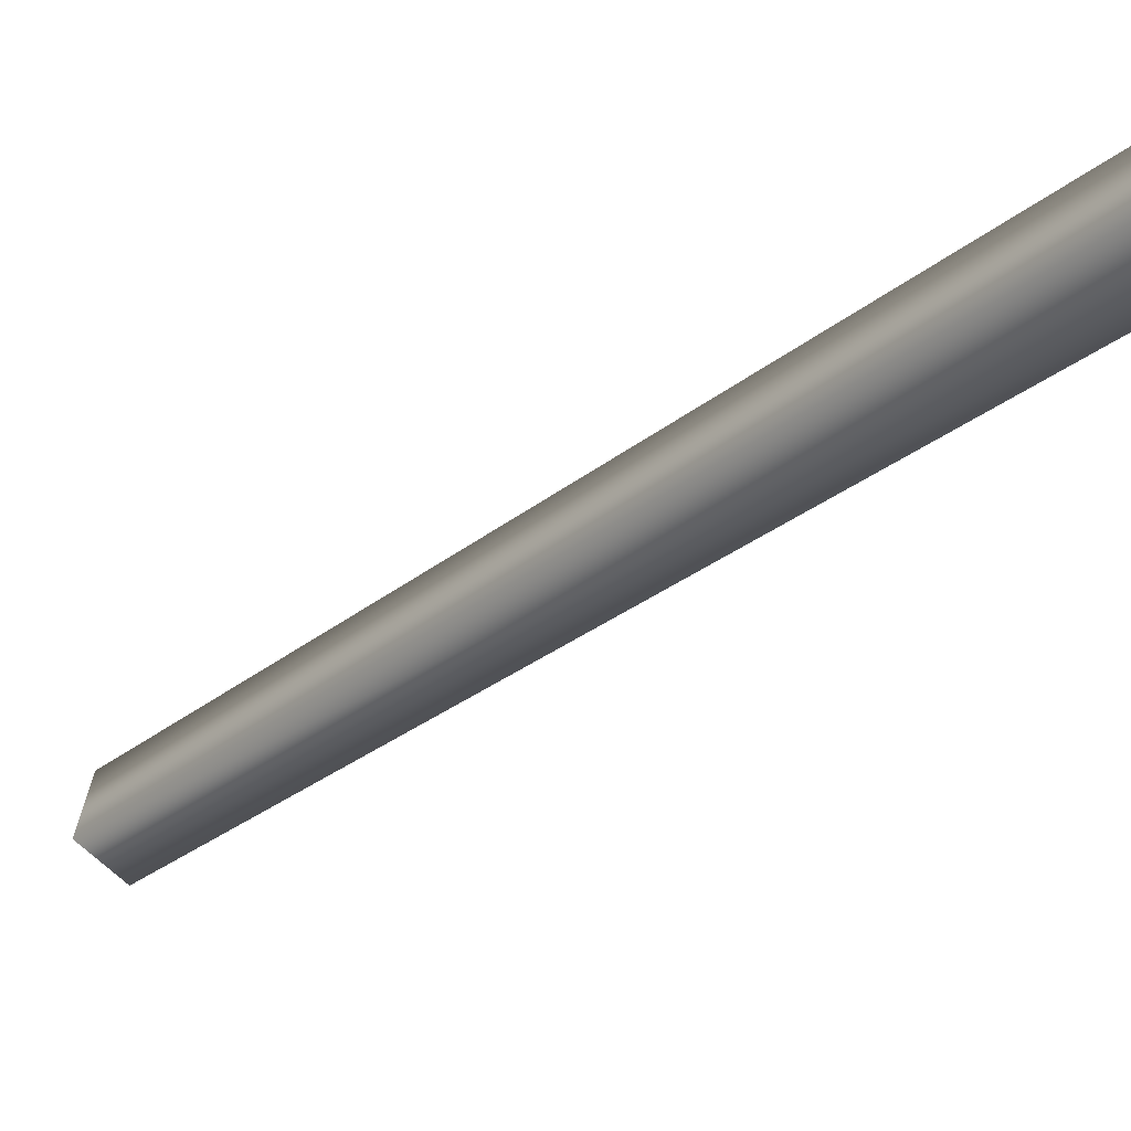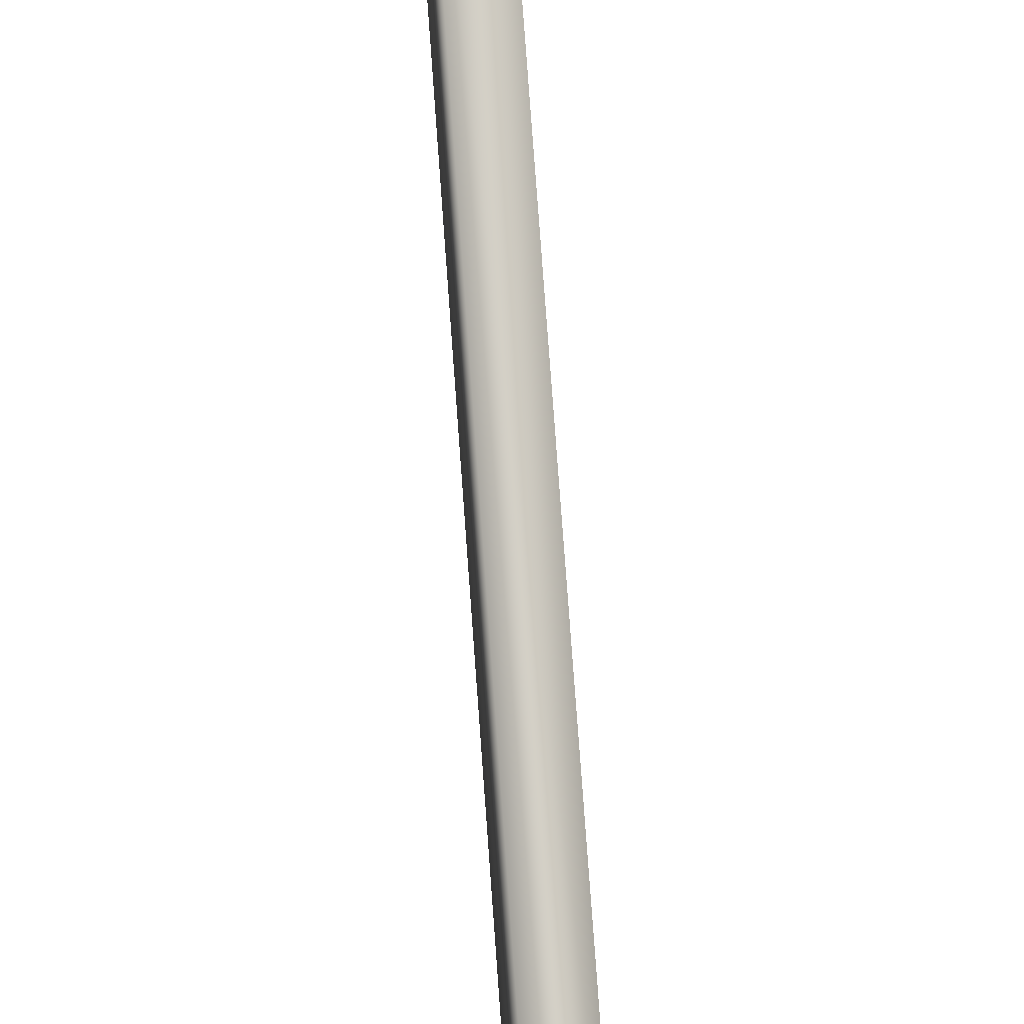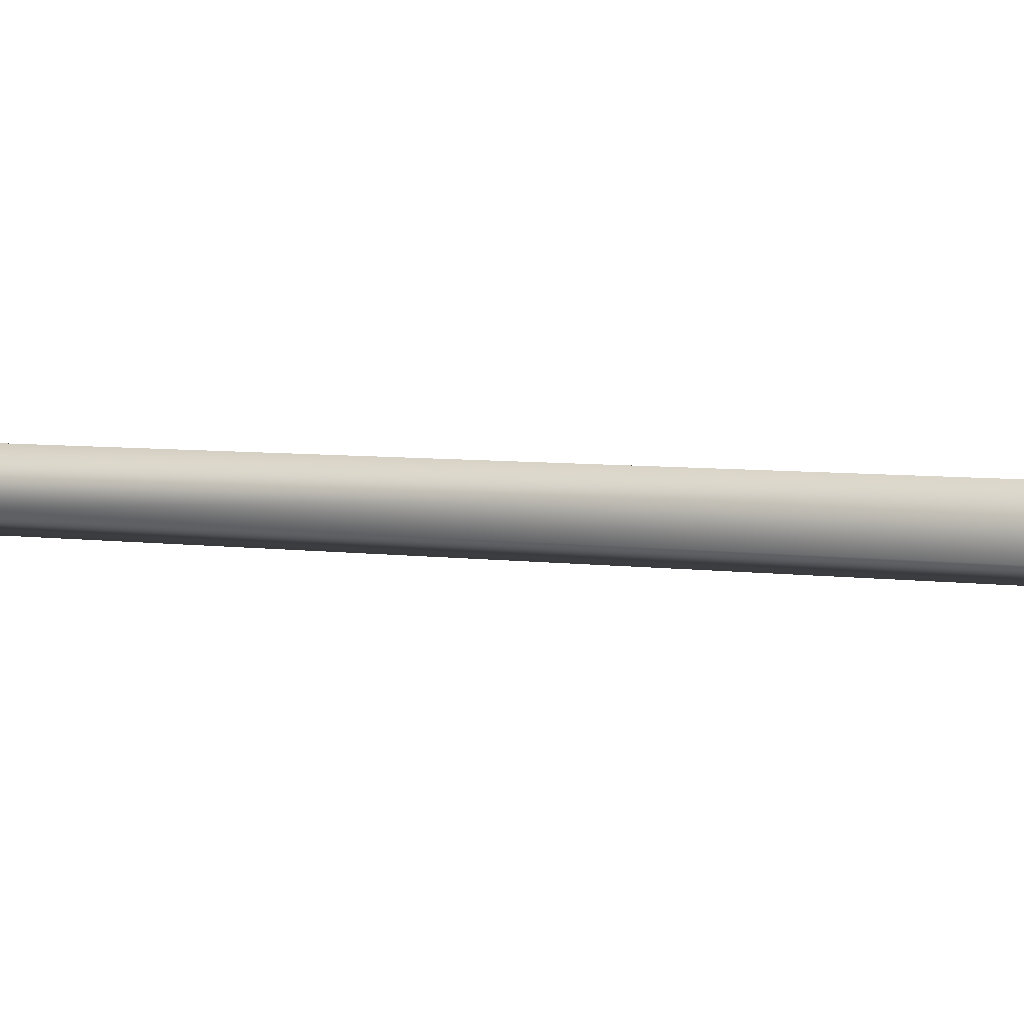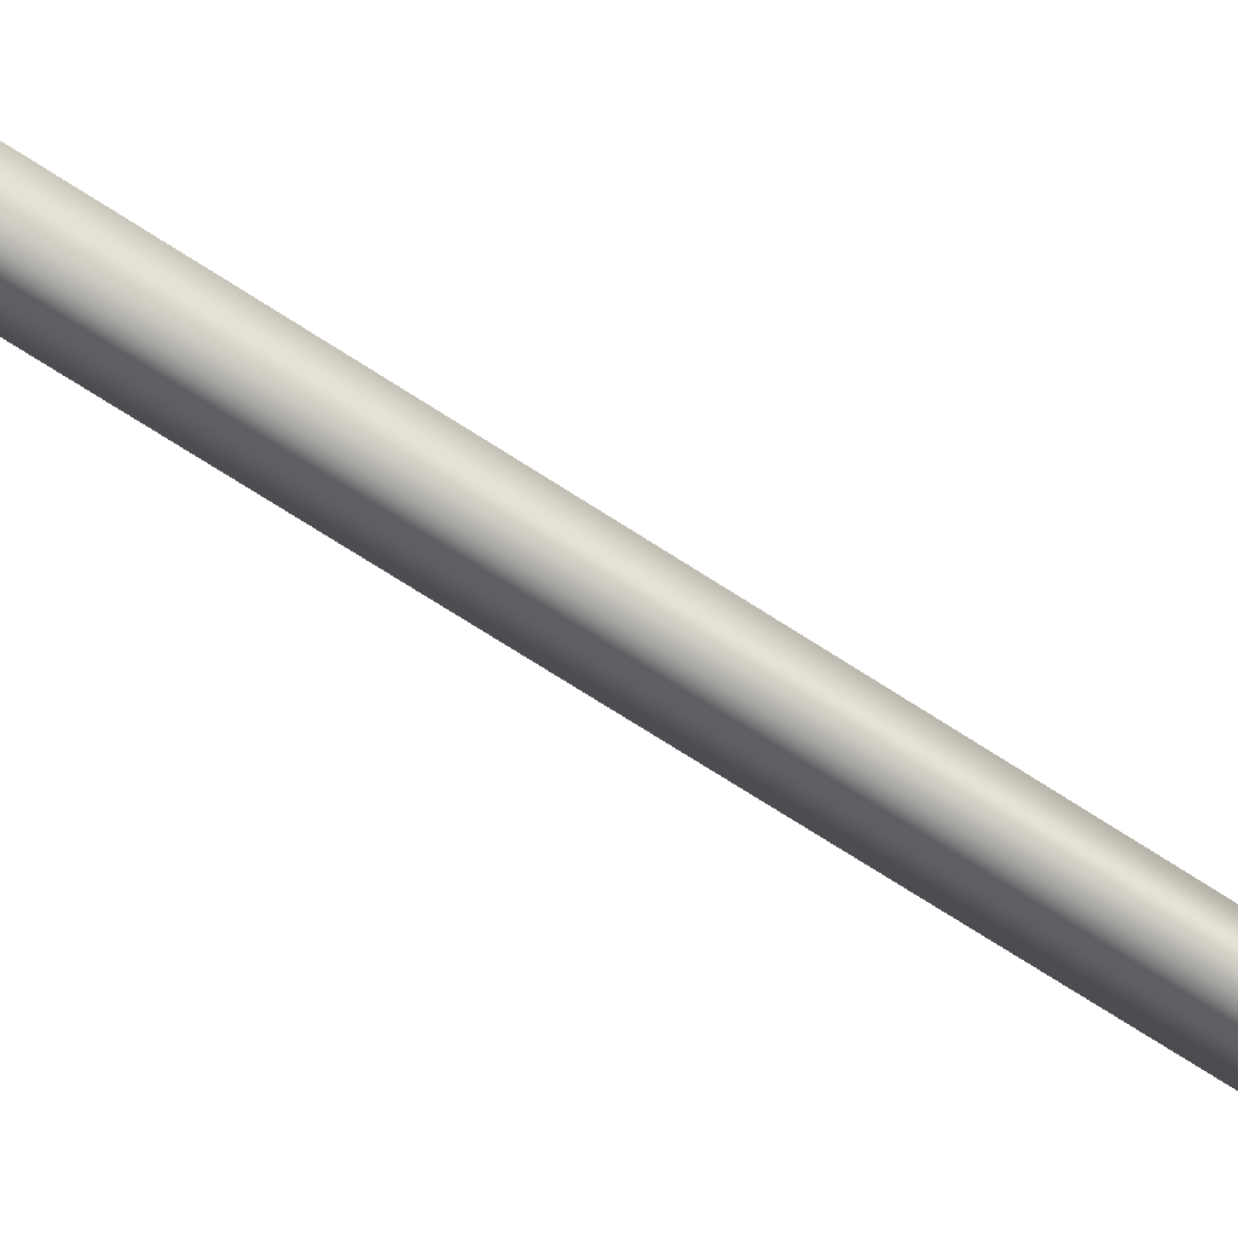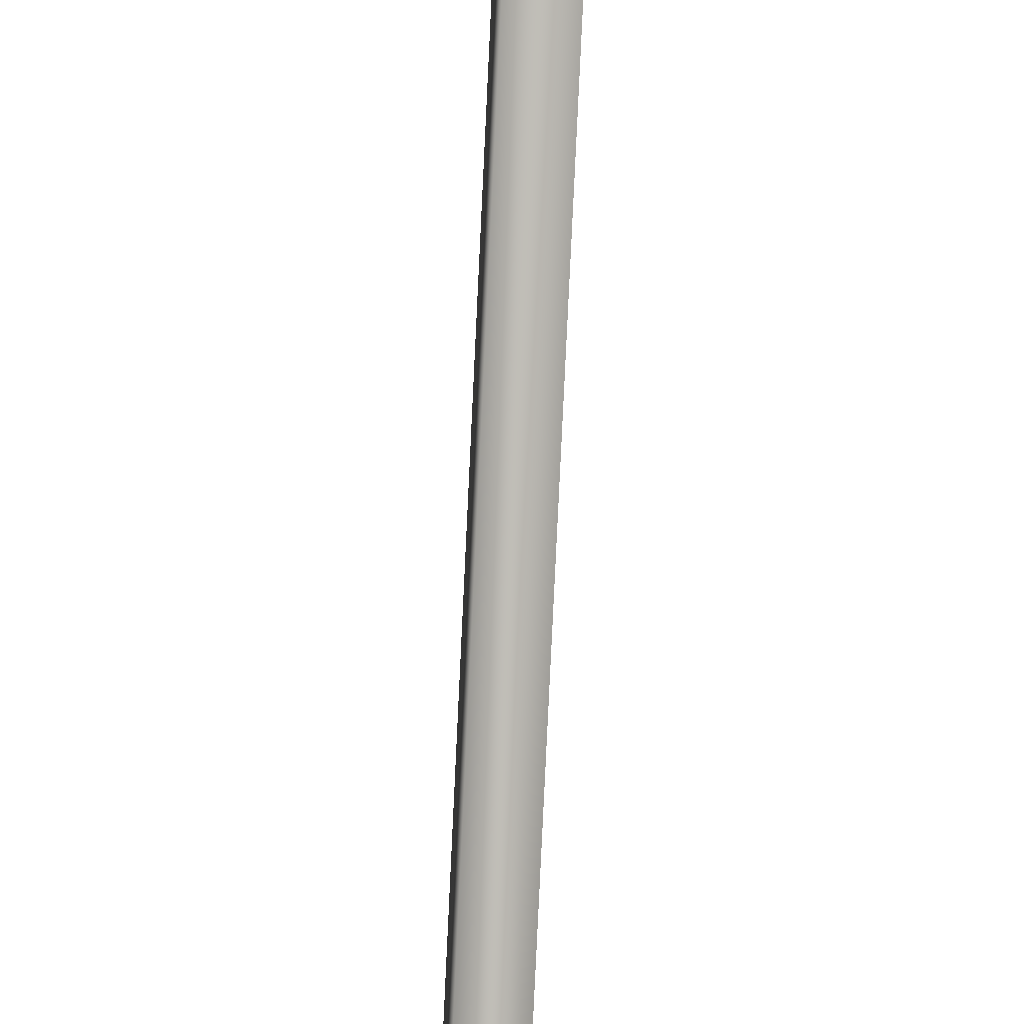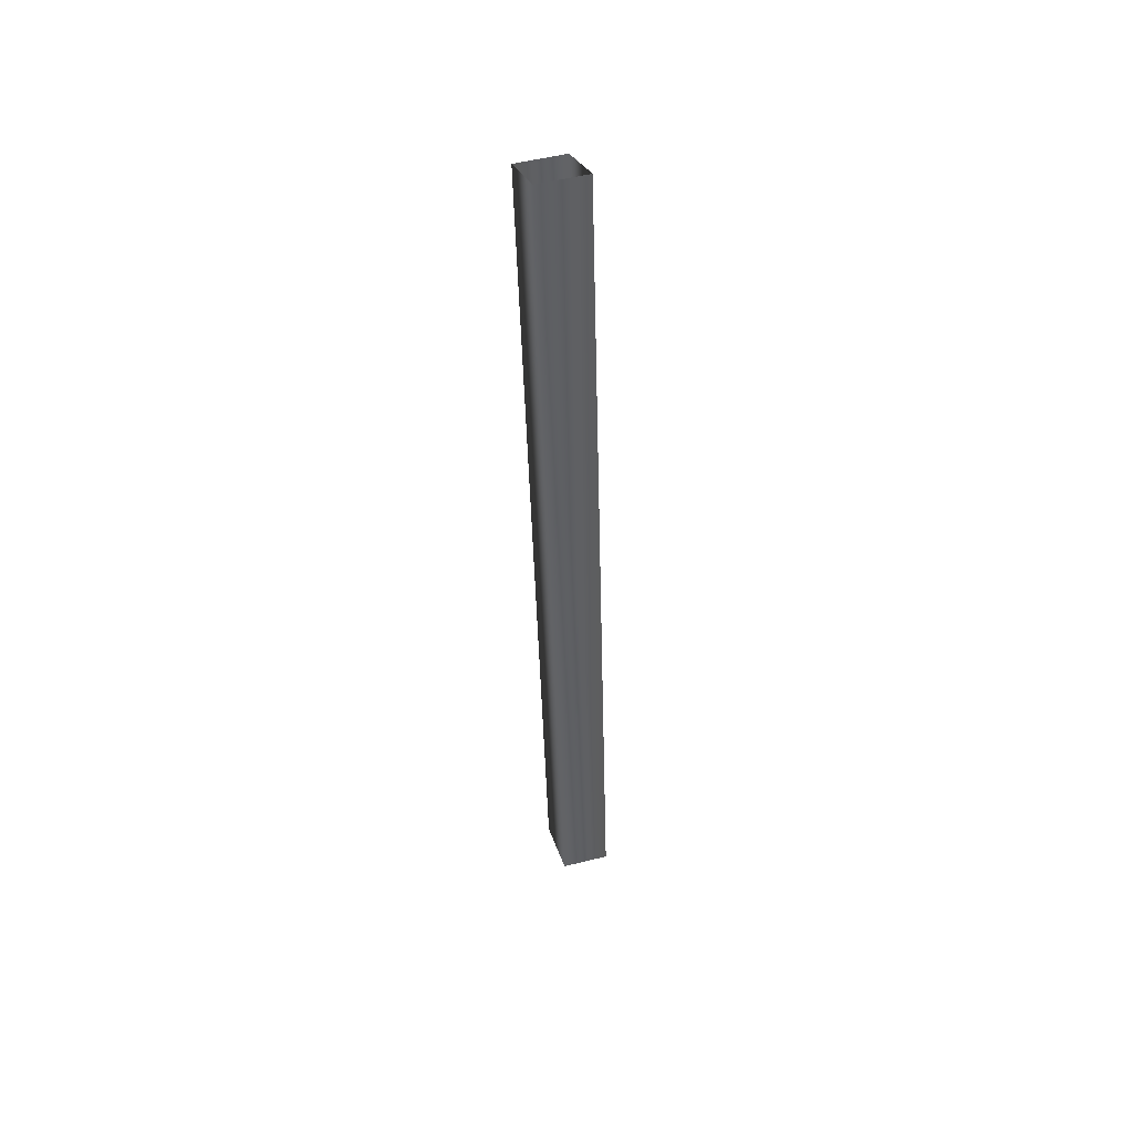
<metadata>
{"format":"obj","ext":"obj","renderer":"f3d","projection":"perspective","resolution":1024,"background":"white","views":[{"elev":-56.3,"azim":-37.7,"up":"+Z"},{"elev":59.7,"azim":0.1,"up":"+Z"},{"elev":75.0,"azim":103.4,"up":"+Z"},{"elev":58.6,"azim":-61.3,"up":"+Z"},{"elev":72.4,"azim":7.6,"up":"+Z"},{"elev":25.0,"azim":-7.4,"up":"+Y"}]}
</metadata>
<code>
o #ID209
v -0.2965 -0.4394 -0.008446
v -0.3434 -0.09753 0.1339
v -0.3154 -0.4418 -0.006499
v -0.3244 -0.0952 0.1319
v -0.3244 -0.0952 0.1319
v -0.2965 -0.4394 -0.008446
v -0.3434 -0.09753 0.1339
v -0.3154 -0.4418 -0.006499
v -0.3465 -0.09859 0.1018
v -0.3186 -0.4421 -0.03826
v -0.3186 -0.4421 -0.03826
v -0.3465 -0.09859 0.1018
v -0.3276 -0.09626 0.09989
v -0.2997 -0.4398 -0.04021
v -0.2997 -0.4398 -0.04021
v -0.3276 -0.09626 0.09989
f 1 2 3
f 2 1 4
f 5 6 7
f 8 7 6
f 9 3 2
f 3 9 10
f 11 12 8
f 7 8 12
f 1 13 4
f 13 1 14
f 15 6 16
f 5 16 6
f 9 14 10
f 14 9 13
f 16 12 15
f 11 15 12

</code>
